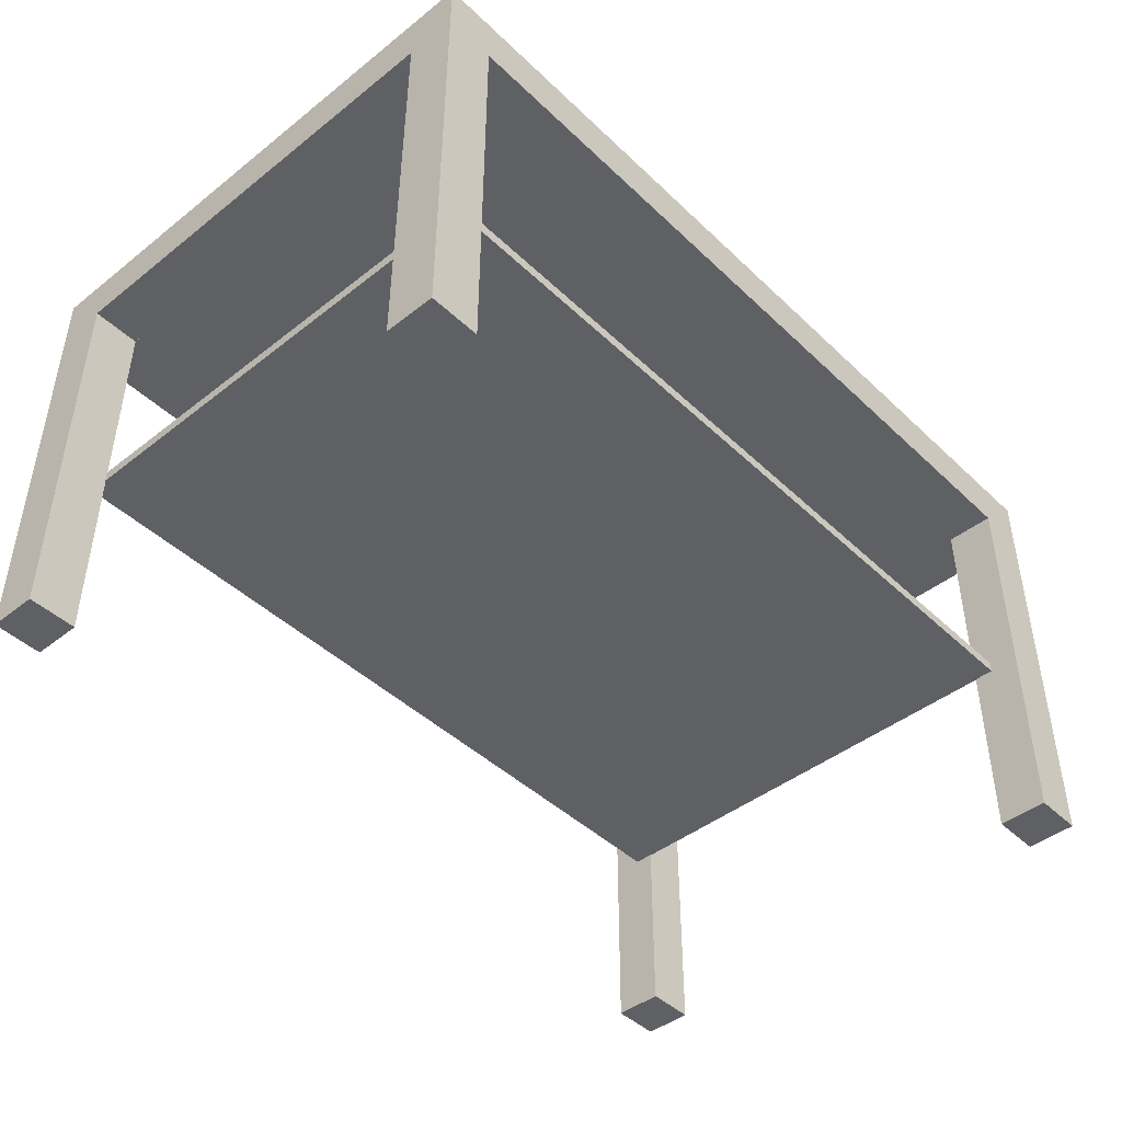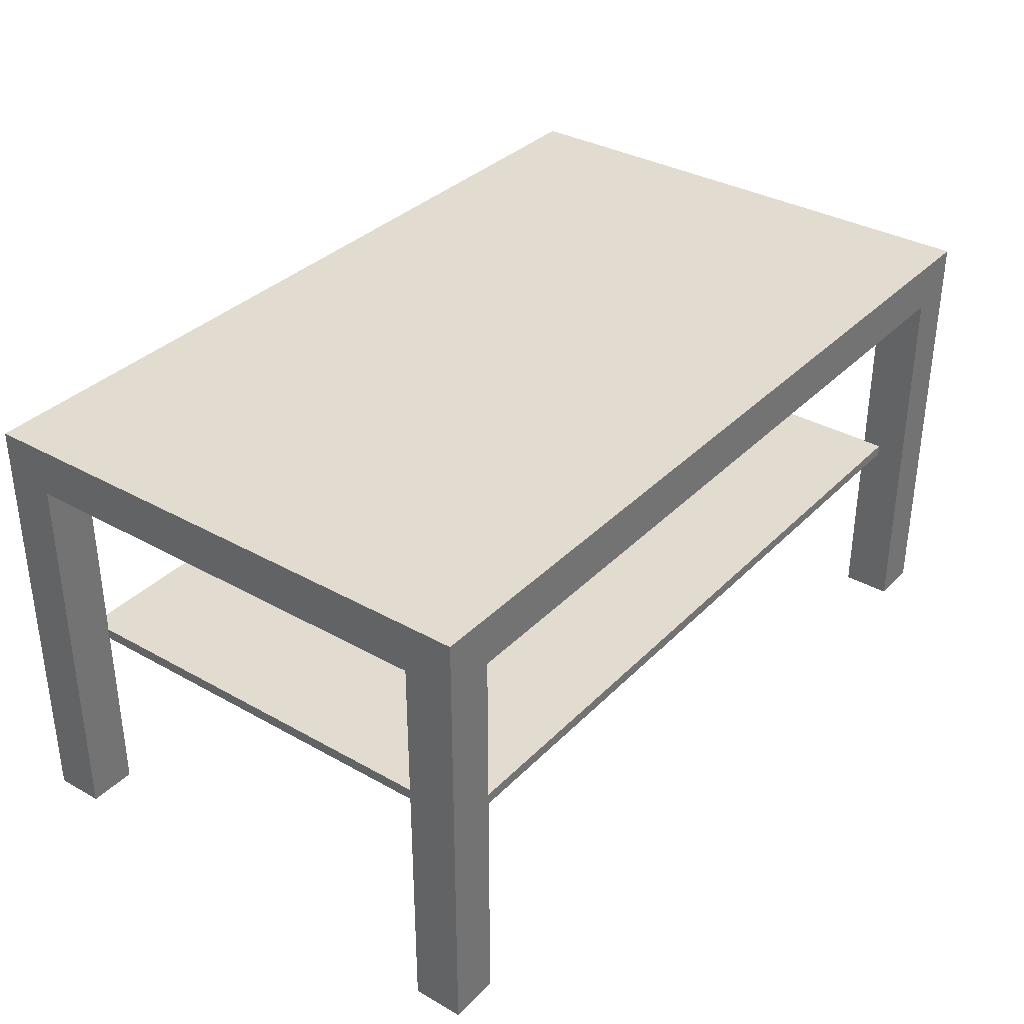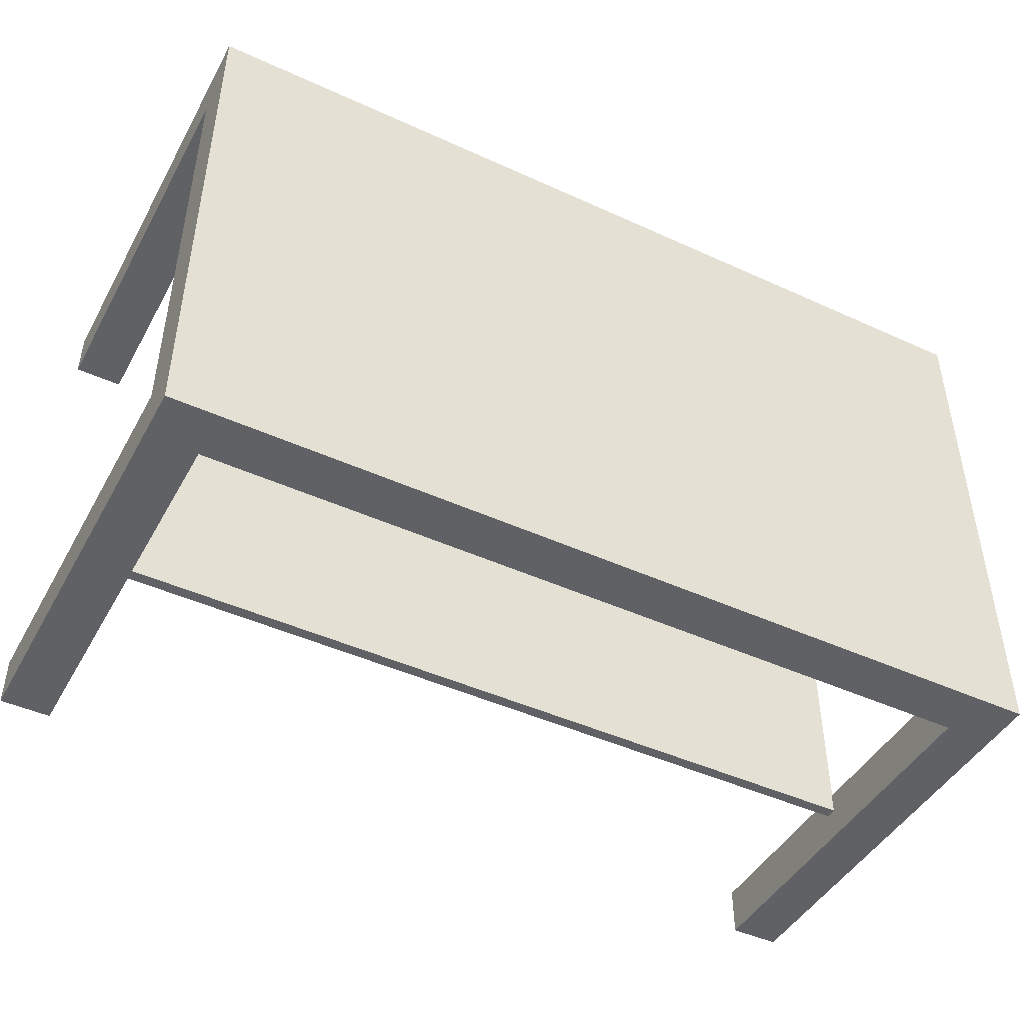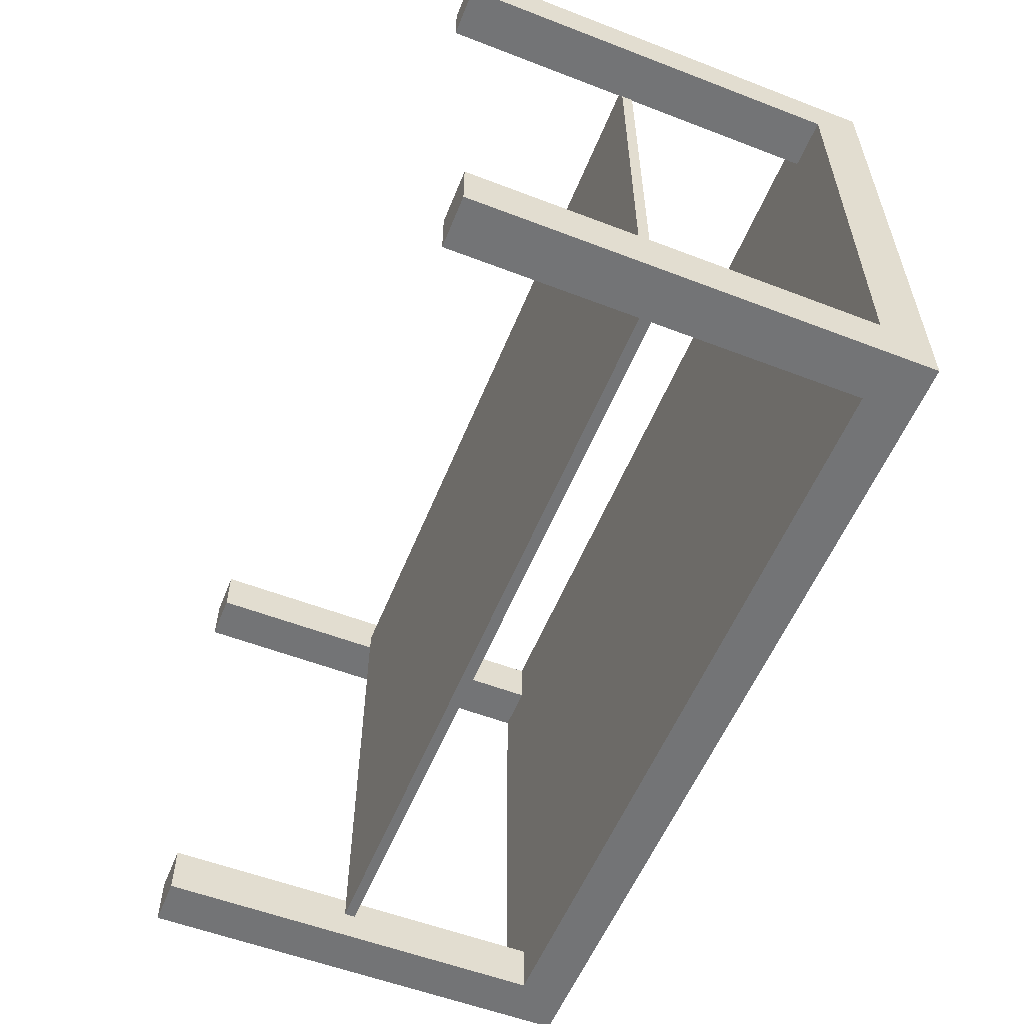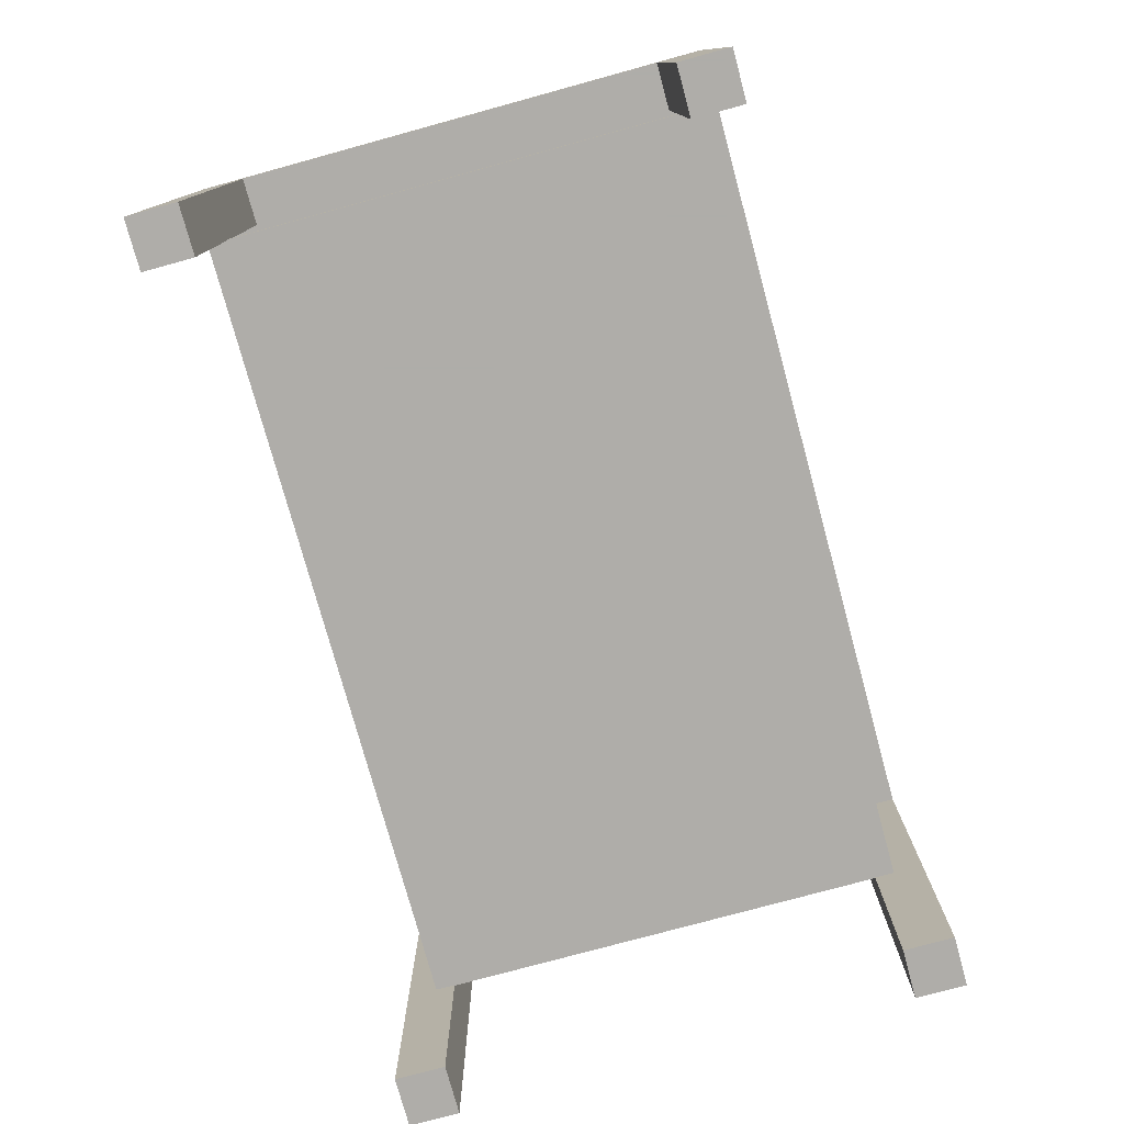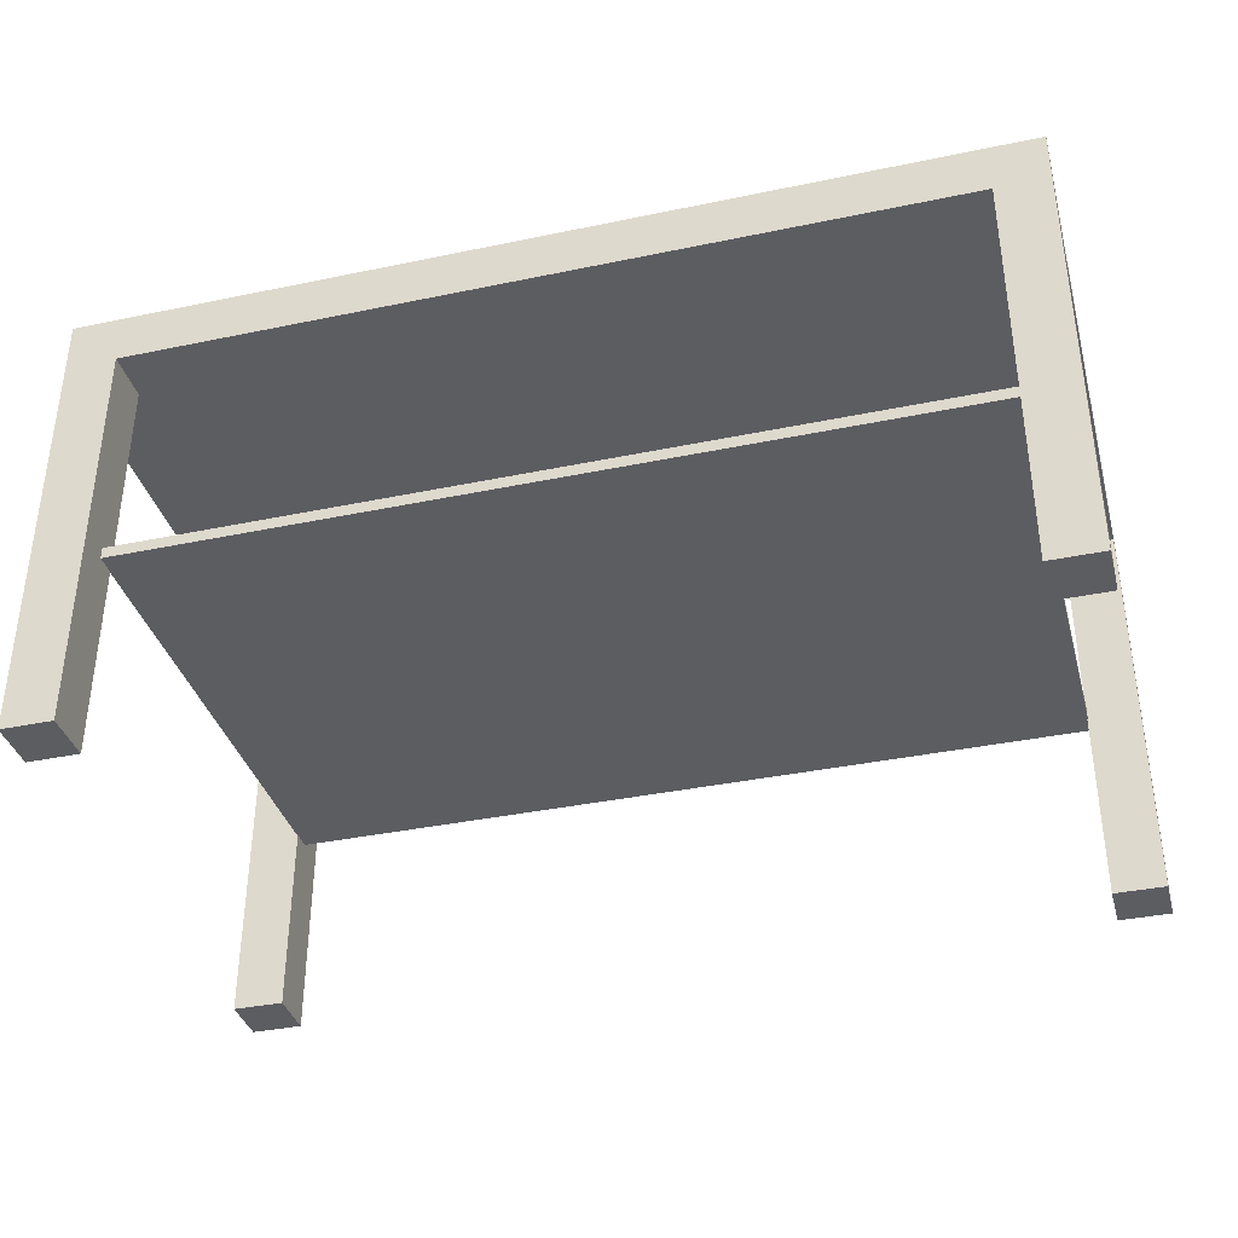
<metadata>
{"format":"obj","ext":"obj","renderer":"f3d","projection":"perspective","resolution":1024,"background":"white","views":[{"elev":-44.6,"azim":132.4,"up":"+Z"},{"elev":34.5,"azim":127.1,"up":"+Z"},{"elev":-45.6,"azim":-27.7,"up":"+Y"},{"elev":-56.2,"azim":-111.9,"up":"+Y"},{"elev":-77.2,"azim":105.3,"up":"+Z"},{"elev":-36.9,"azim":-164.9,"up":"+Z"}]}
</metadata>
<code>
v -0.5144 0.3116 -0.03939
v 0.5145 -0.3188 -0.03939
v 0.5145 0.3116 -0.03939
v 0.5145 -0.3188 -0.03939
v -0.5144 0.3116 -0.03939
v -0.5144 -0.3188 -0.03939
v 0.5145 0.3116 -0.05388
v -0.5144 0.3116 -0.03939
v 0.5145 0.3116 -0.03939
v -0.5144 0.3116 -0.03939
v 0.5145 0.3116 -0.05388
v -0.5144 0.3116 -0.05388
v -0.5144 -0.3188 -0.05388
v -0.5144 0.3116 -0.03939
v -0.5144 0.3116 -0.05388
v -0.5144 0.3116 -0.03939
v -0.5144 -0.3188 -0.05388
v -0.5144 -0.3188 -0.03939
v -0.5144 -0.3188 -0.03939
v 0.5145 -0.3188 -0.05388
v 0.5145 -0.3188 -0.03939
v 0.5145 -0.3188 -0.05388
v -0.5144 -0.3188 -0.03939
v -0.5144 -0.3188 -0.05388
v 0.5145 -0.3188 -0.03939
v 0.5145 0.3116 -0.05388
v 0.5145 0.3116 -0.03939
v 0.5145 0.3116 -0.05388
v 0.5145 -0.3188 -0.03939
v 0.5145 -0.3188 -0.05388
v -0.5144 -0.3188 -0.05388
v 0.5145 0.3116 -0.05388
v 0.5145 -0.3188 -0.05388
v 0.5145 0.3116 -0.05388
v -0.5144 -0.3188 -0.05388
v -0.5144 0.3116 -0.05388
v -0.5144 -0.3188 -0.03939
v -0.5144 0.3116 -0.03939
v 0.5145 -0.3188 -0.03939
v 0.5145 0.3116 -0.03939
v 0.5145 -0.3188 -0.03939
v -0.5144 0.3116 -0.03939
v -0.5144 0.3116 -0.05388
v 0.5145 0.3116 -0.05388
v -0.5144 0.3116 -0.03939
v 0.5145 0.3116 -0.03939
v -0.5144 0.3116 -0.03939
v 0.5145 0.3116 -0.05388
v -0.5144 -0.3188 -0.03939
v -0.5144 -0.3188 -0.05388
v -0.5144 0.3116 -0.03939
v -0.5144 0.3116 -0.05388
v -0.5144 0.3116 -0.03939
v -0.5144 -0.3188 -0.05388
v -0.5144 -0.3188 -0.05388
v -0.5144 -0.3188 -0.03939
v 0.5145 -0.3188 -0.05388
v 0.5145 -0.3188 -0.03939
v 0.5145 -0.3188 -0.05388
v -0.5144 -0.3188 -0.03939
v 0.5145 -0.3188 -0.05388
v 0.5145 -0.3188 -0.03939
v 0.5145 0.3116 -0.05388
v 0.5145 0.3116 -0.03939
v 0.5145 0.3116 -0.05388
v 0.5145 -0.3188 -0.03939
v -0.5144 0.3116 -0.05388
v -0.5144 -0.3188 -0.05388
v 0.5145 0.3116 -0.05388
v 0.5145 -0.3188 -0.05388
v 0.5145 0.3116 -0.05388
v -0.5144 -0.3188 -0.05388
v 0.578 0.2862 0.2138
v 0.5136 0.2862 -0.299
v 0.578 0.2862 -0.299
v 0.5136 0.2862 -0.299
v 0.578 0.2862 0.2138
v 0.5136 0.2862 0.2138
v 0.5136 -0.2933 0.2138
v 0.578 -0.2933 -0.299
v 0.5136 -0.2933 -0.299
v 0.578 -0.2933 -0.299
v 0.5136 -0.2933 0.2138
v 0.578 -0.2933 0.2138
v 0.5136 -0.3577 -0.299
v 0.578 -0.2933 -0.299
v 0.578 -0.3577 -0.299
v 0.578 -0.2933 -0.299
v 0.5136 -0.3577 -0.299
v 0.5136 -0.2933 -0.299
v 0.5136 -0.2933 0.2138
v 0.5136 -0.3577 -0.299
v 0.5136 -0.3577 0.2138
v 0.5136 -0.3577 -0.299
v 0.5136 -0.2933 0.2138
v 0.5136 -0.2933 -0.299
v -0.5136 -0.2933 -0.299
v -0.5136 -0.3577 0.2138
v -0.5136 -0.3577 -0.299
v -0.5136 -0.3577 0.2138
v -0.5136 -0.2933 -0.299
v -0.5136 -0.2933 0.2138
v -0.578 -0.3577 -0.299
v -0.5136 -0.2933 -0.299
v -0.5136 -0.3577 -0.299
v -0.5136 -0.2933 -0.299
v -0.578 -0.3577 -0.299
v -0.578 -0.2933 -0.299
v -0.578 -0.2933 0.2138
v -0.5136 -0.2933 -0.299
v -0.578 -0.2933 -0.299
v -0.5136 -0.2933 -0.299
v -0.578 -0.2933 0.2138
v -0.5136 -0.2933 0.2138
v -0.5136 0.2862 0.2138
v -0.578 0.2862 -0.299
v -0.5136 0.2862 -0.299
v -0.578 0.2862 -0.299
v -0.5136 0.2862 0.2138
v -0.578 0.2862 0.2138
v -0.578 0.2862 -0.299
v -0.5136 0.3506 -0.299
v -0.5136 0.2862 -0.299
v -0.5136 0.3506 -0.299
v -0.578 0.2862 -0.299
v -0.578 0.3506 -0.299
v -0.5136 0.3506 -0.299
v -0.5136 0.2862 0.2138
v -0.5136 0.2862 -0.299
v -0.5136 0.2862 0.2138
v -0.5136 0.3506 -0.299
v -0.5136 0.3506 0.2138
v 0.5136 -0.3577 0.2138
v 0.5136 0.2862 0.2138
v 0.5136 -0.2933 0.2138
v 0.5136 0.2862 0.2138
v -0.5136 0.2862 0.2138
v 0.5136 0.3506 0.2138
v 0.5136 -0.3577 0.2138
v -0.5136 0.2862 0.2138
v 0.5136 0.2862 0.2138
v -0.5136 -0.3577 0.2138
v -0.5136 0.2862 0.2138
v 0.5136 -0.3577 0.2138
v -0.5136 -0.2933 0.2138
v -0.5136 0.2862 0.2138
v -0.5136 -0.3577 0.2138
v -0.578 -0.2933 0.2138
v -0.5136 0.2862 0.2138
v -0.5136 -0.2933 0.2138
v -0.5136 0.2862 0.2138
v -0.578 -0.2933 0.2138
v -0.578 0.2862 0.2138
v 0.5136 -0.2933 0.2138
v 0.578 0.2862 0.2138
v 0.578 -0.2933 0.2138
v 0.578 0.2862 0.2138
v 0.5136 -0.2933 0.2138
v 0.5136 0.2862 0.2138
v 0.5136 0.3506 0.2138
v -0.5136 0.2862 0.2138
v -0.5136 0.3506 0.2138
v 0.5136 0.3506 0.2138
v 0.5136 0.2862 -0.299
v 0.5136 0.2862 0.2138
v 0.5136 0.2862 -0.299
v 0.5136 0.3506 0.2138
v 0.5136 0.3506 -0.299
v 0.5136 0.2862 -0.299
v 0.578 0.3506 -0.299
v 0.578 0.2862 -0.299
v 0.578 0.3506 -0.299
v 0.5136 0.2862 -0.299
v 0.5136 0.3506 -0.299
v 0.578 0.2862 -0.299
v 0.578 0.3506 -0.299
v 0.578 0.2862 0.2138
v 0.578 -0.2933 -0.299
v 0.578 -0.3577 0.2779
v 0.578 -0.3577 -0.299
v 0.578 -0.2933 0.2138
v 0.578 -0.3577 0.2779
v 0.578 -0.2933 -0.299
v 0.578 0.2862 0.2138
v 0.578 -0.3577 0.2779
v 0.578 -0.2933 0.2138
v 0.578 0.2862 0.2138
v 0.578 0.3506 0.2779
v 0.578 -0.3577 0.2779
v 0.578 0.3506 0.2779
v 0.578 0.2862 0.2138
v 0.578 0.3506 -0.299
v 0.578 -0.3577 -0.299
v 0.5136 -0.3577 0.2138
v 0.5136 -0.3577 -0.299
v 0.5136 -0.3577 0.2138
v 0.578 -0.3577 0.2779
v -0.5136 -0.3577 0.2138
v 0.578 -0.3577 0.2779
v 0.5136 -0.3577 0.2138
v 0.578 -0.3577 -0.299
v -0.5136 -0.3577 0.2138
v -0.578 -0.3577 -0.299
v -0.5136 -0.3577 -0.299
v -0.5136 -0.3577 0.2138
v -0.578 -0.3577 0.2779
v -0.578 -0.3577 -0.299
v -0.578 -0.3577 0.2779
v -0.5136 -0.3577 0.2138
v 0.578 -0.3577 0.2779
v -0.578 -0.3577 0.2779
v -0.578 -0.2933 0.2138
v -0.578 -0.3577 -0.299
v -0.578 -0.3577 0.2779
v -0.578 0.2862 0.2138
v -0.578 -0.2933 0.2138
v -0.578 0.3506 0.2779
v -0.578 0.2862 0.2138
v -0.578 -0.3577 0.2779
v -0.578 0.3506 0.2779
v -0.578 0.2862 -0.299
v -0.578 0.2862 0.2138
v -0.578 0.2862 -0.299
v -0.578 0.3506 0.2779
v -0.578 0.3506 -0.299
v -0.578 -0.3577 -0.299
v -0.578 -0.2933 0.2138
v -0.578 -0.2933 -0.299
v -0.578 0.3506 -0.299
v -0.5136 0.3506 0.2138
v -0.5136 0.3506 -0.299
v -0.5136 0.3506 0.2138
v -0.578 0.3506 0.2779
v 0.5136 0.3506 0.2138
v -0.578 0.3506 0.2779
v -0.5136 0.3506 0.2138
v -0.578 0.3506 -0.299
v 0.5136 0.3506 0.2138
v 0.578 0.3506 -0.299
v 0.5136 0.3506 -0.299
v 0.5136 0.3506 0.2138
v 0.578 0.3506 0.2779
v 0.578 0.3506 -0.299
v 0.578 0.3506 0.2779
v 0.5136 0.3506 0.2138
v -0.578 0.3506 0.2779
v -0.578 0.3506 0.2779
v 0.578 -0.3577 0.2779
v 0.578 0.3506 0.2779
v 0.578 -0.3577 0.2779
v -0.578 0.3506 0.2779
v -0.578 -0.3577 0.2779
f 1 2 3
f 4 5 6
f 7 8 9
f 10 11 12
f 13 14 15
f 16 17 18
f 19 20 21
f 22 23 24
f 25 26 27
f 28 29 30
f 31 32 33
f 34 35 36
f 37 38 39
f 40 41 42
f 43 44 45
f 46 47 48
f 49 50 51
f 52 53 54
f 55 56 57
f 58 59 60
f 61 62 63
f 64 65 66
f 67 68 69
f 70 71 72
f 73 74 75
f 76 77 78
f 79 80 81
f 82 83 84
f 85 86 87
f 88 89 90
f 91 92 93
f 94 95 96
f 97 98 99
f 100 101 102
f 103 104 105
f 106 107 108
f 109 110 111
f 112 113 114
f 115 116 117
f 118 119 120
f 121 122 123
f 124 125 126
f 127 128 129
f 130 131 132
f 133 134 135
f 136 137 138
f 139 140 141
f 142 143 144
f 145 146 147
f 148 149 150
f 151 152 153
f 154 155 156
f 157 158 159
f 160 161 162
f 163 164 165
f 166 167 168
f 169 170 171
f 172 173 174
f 175 176 177
f 178 179 180
f 181 182 183
f 184 185 186
f 187 188 189
f 190 191 192
f 193 194 195
f 196 197 198
f 199 200 201
f 202 203 204
f 205 206 207
f 208 209 210
f 211 212 213
f 214 215 216
f 217 218 219
f 220 221 222
f 223 224 225
f 226 227 228
f 229 230 231
f 232 233 234
f 235 236 237
f 238 239 240
f 241 242 243
f 244 245 246
f 247 248 249
f 250 251 252

</code>
